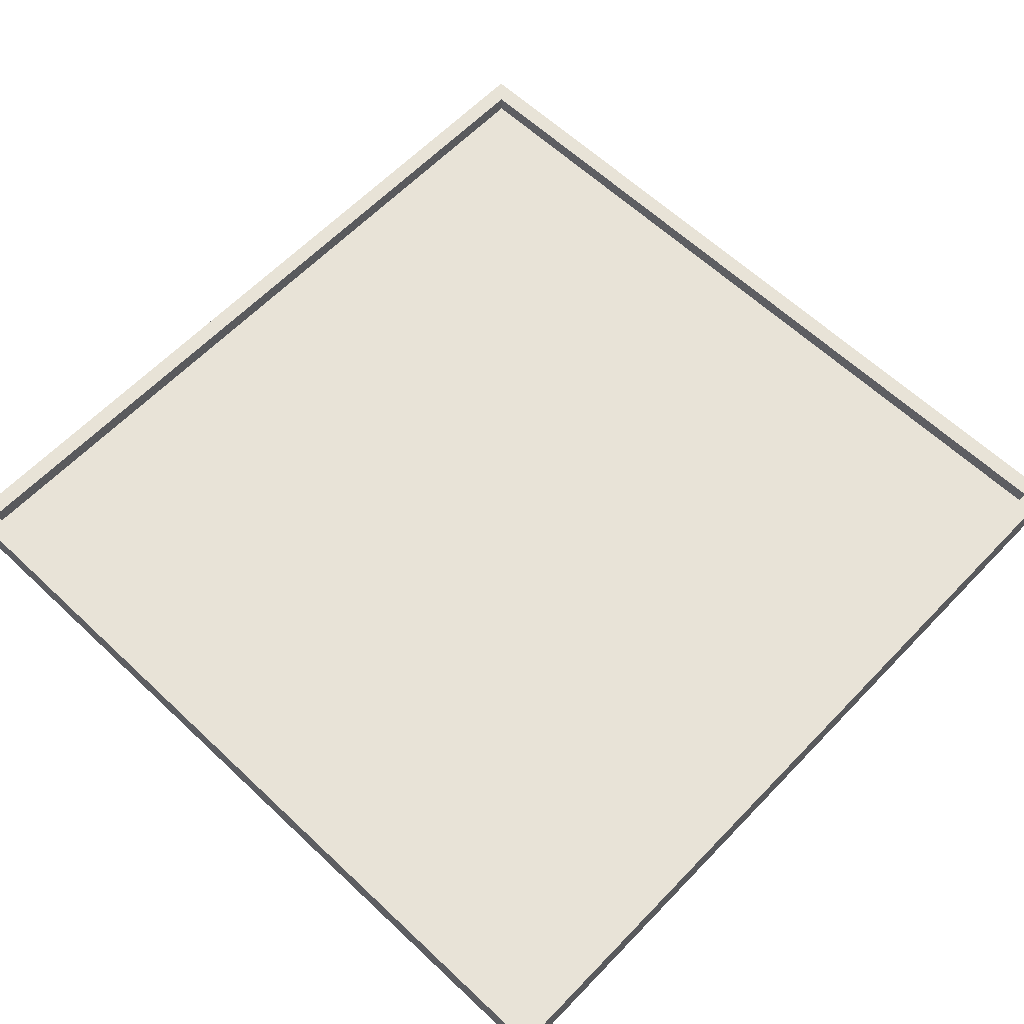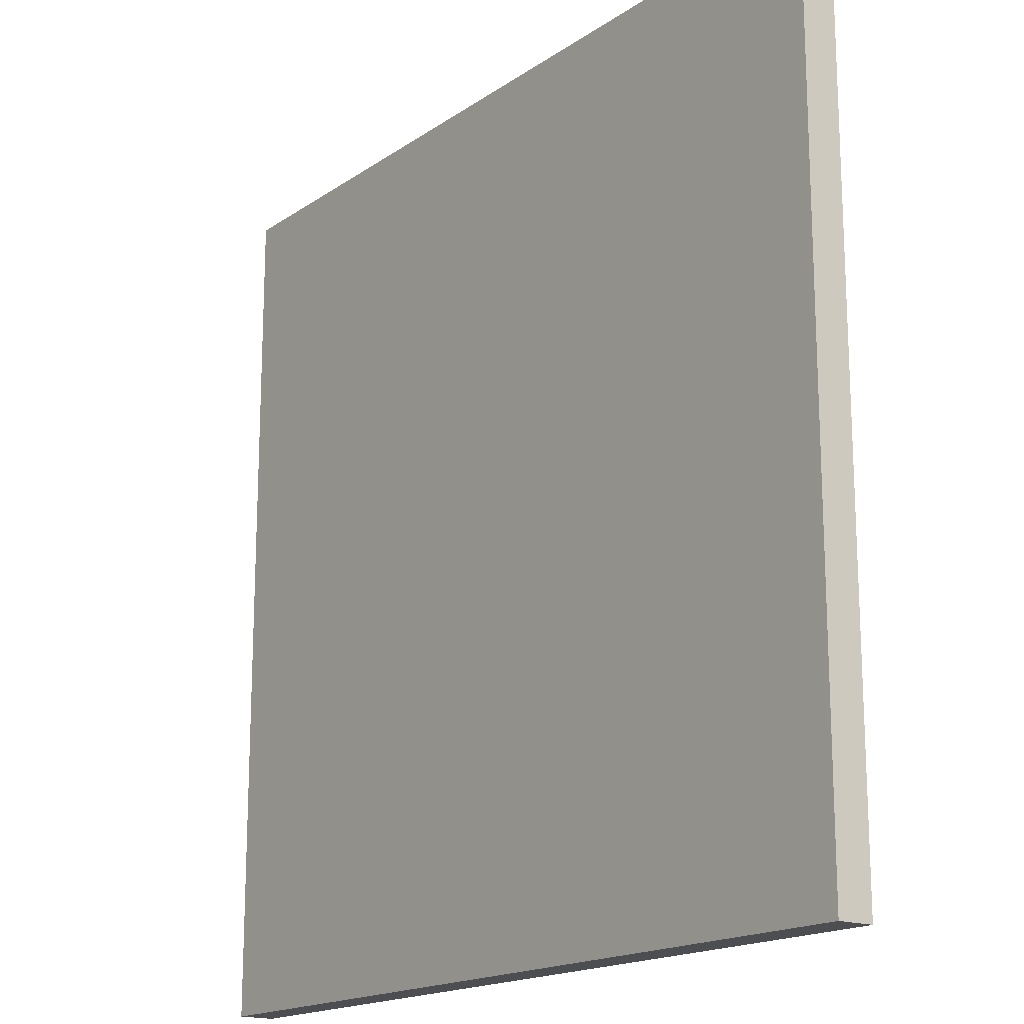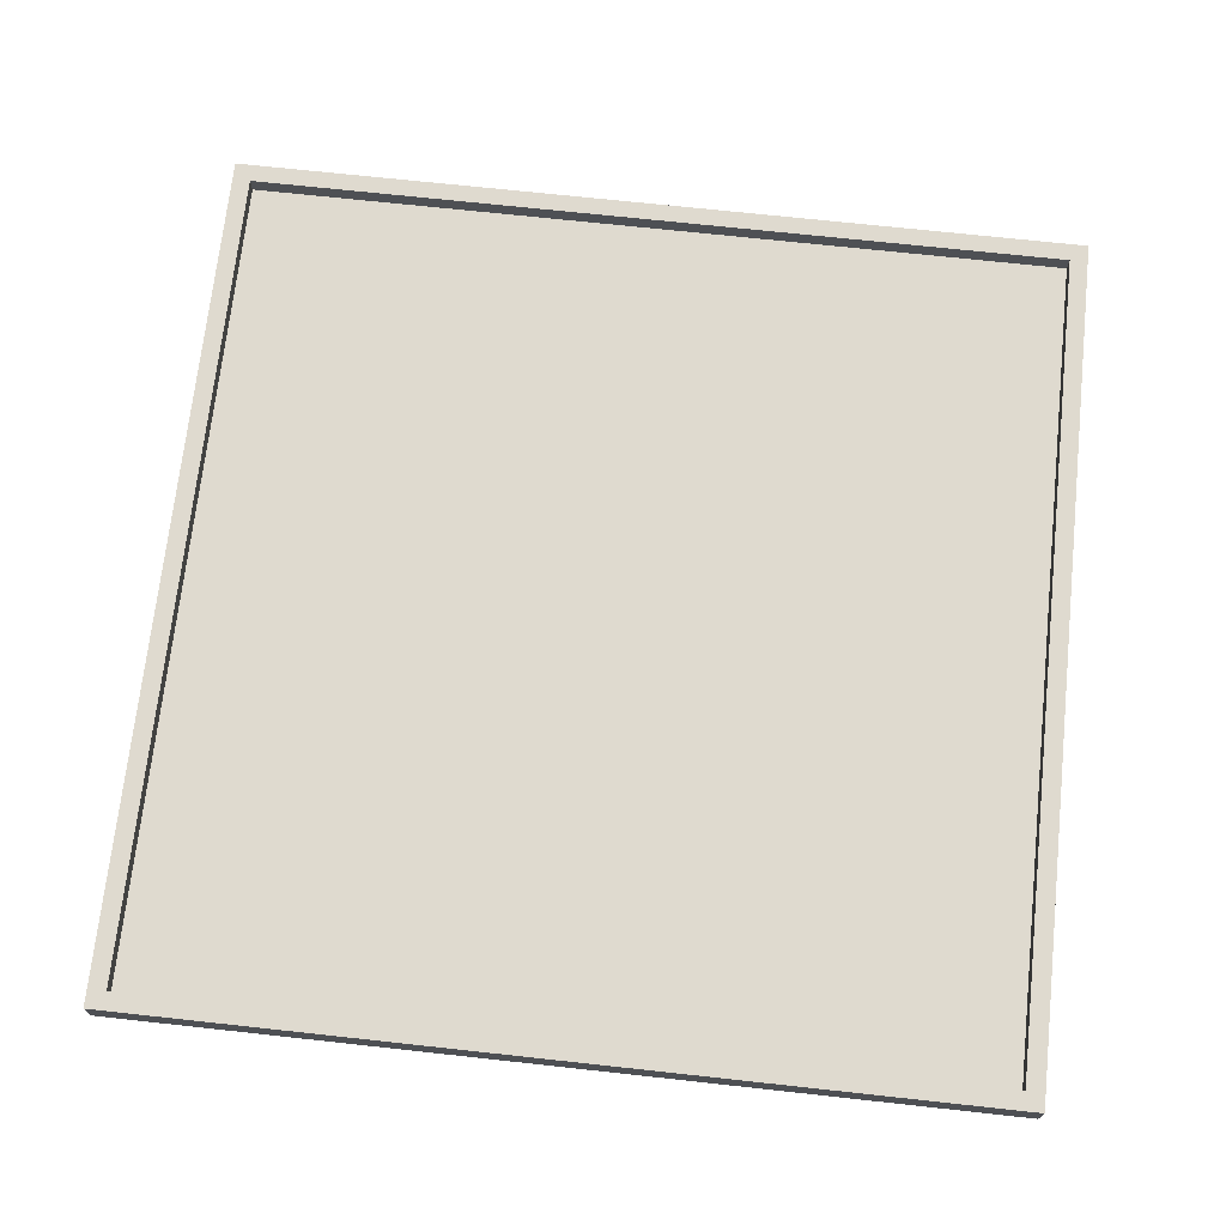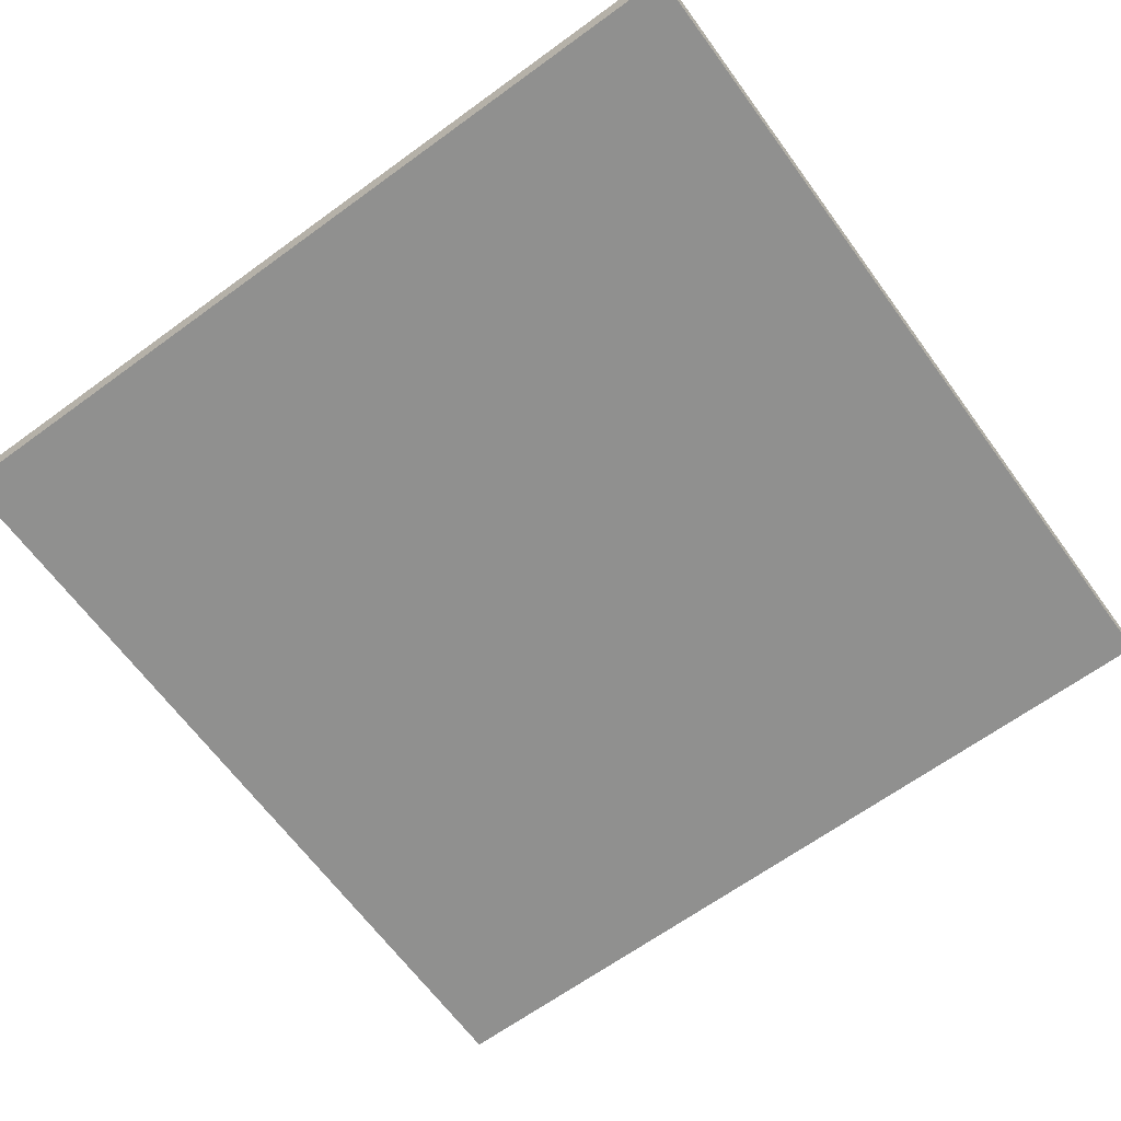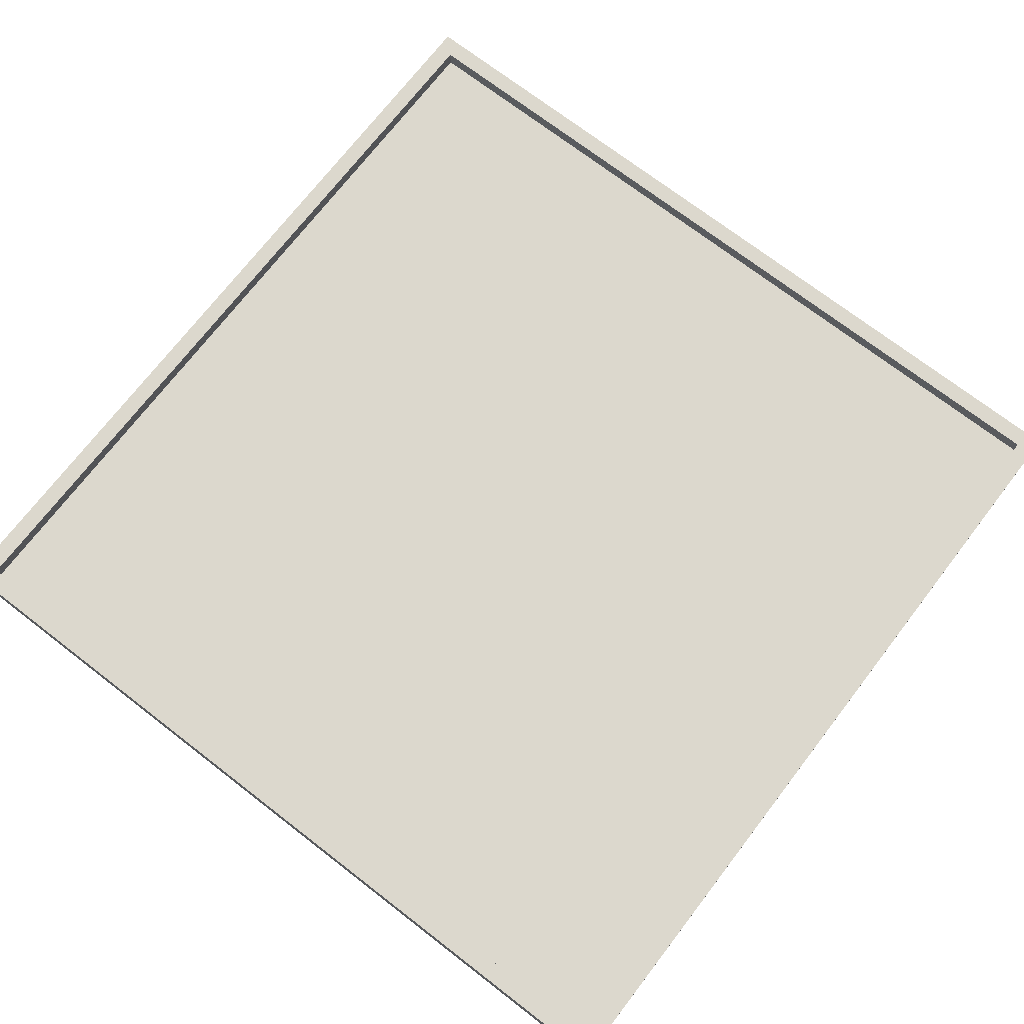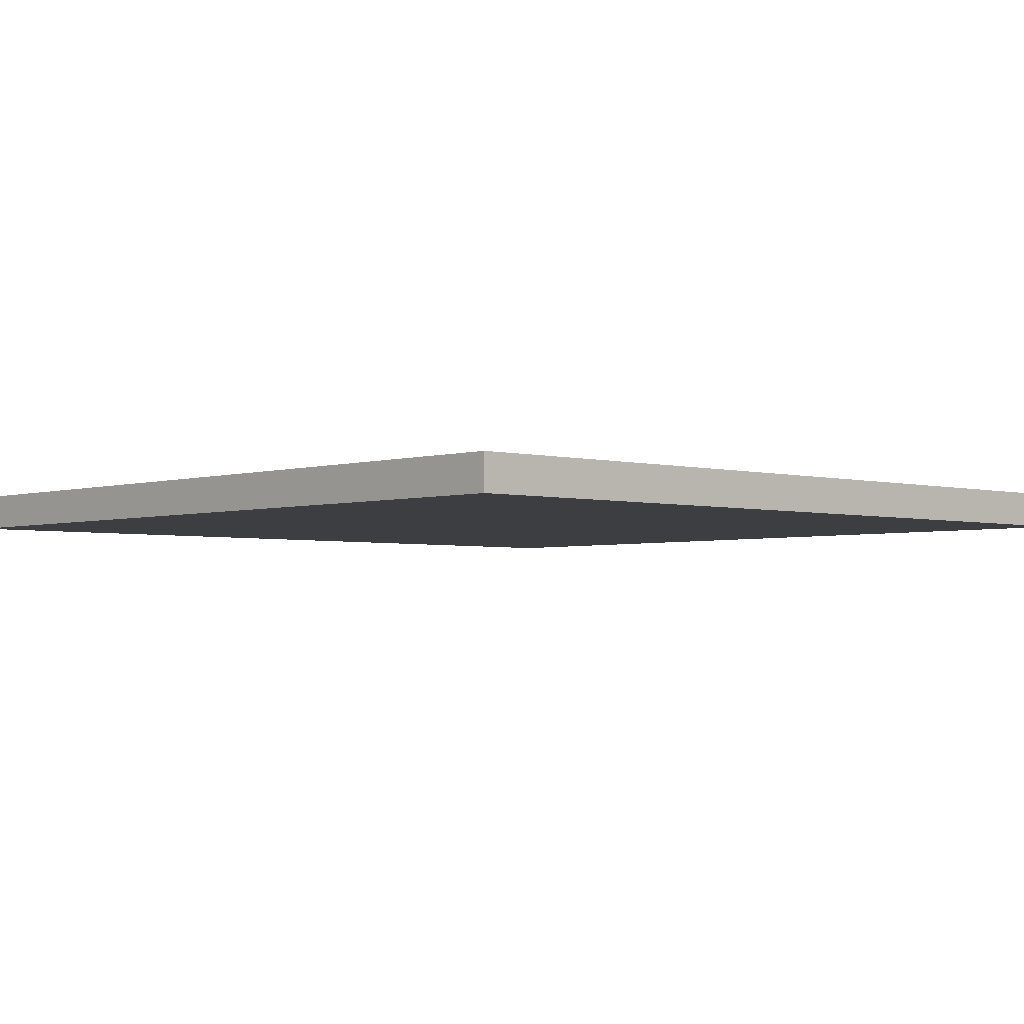
<metadata>
{"format":"obj","ext":"obj","renderer":"f3d","projection":"perspective","resolution":1024,"background":"white","views":[{"elev":61.9,"azim":-46.3,"up":"+Y"},{"elev":-17.2,"azim":53.0,"up":"+Z"},{"elev":70.8,"azim":-83.8,"up":"+Y"},{"elev":-65.5,"azim":-143.8,"up":"+Y"},{"elev":72.4,"azim":-142.4,"up":"+Y"},{"elev":-3.2,"azim":-42.8,"up":"+Y"}]}
</metadata>
<code>
o
v -16.8 0 -64.7
v -16.8 0 -59.9
v -16.8 0.1 -64.7
v -16.8 0.1 -59.9
v -16.8 0.2 -64.7
v -16.8 0.2 -59.9
v -12.1 0.1 -64.6
v -12.1 0.1 -60
v -12.1 0.2 -64.6
v -12.1 0.2 -60
v -16.7 0.1 -64.6
v -16.7 0.1 -60
v -16.7 0.2 -64.6
v -16.7 0.2 -60
v -12 0 -64.7
v -12 0 -59.9
v -12 0.1 -64.7
v -12 0.1 -59.9
v -12 0.2 -64.7
v -12 0.2 -59.9
v -16.8 0 -64.7
v -16.8 0.1 -64.7
v -16.8 0.2 -64.7
v -12 0 -64.7
v -12 0.1 -64.7
v -12 0.2 -64.7
v -16.7 0.1 -60
v -16.7 0.2 -60
v -12.1 0.1 -60
v -12.1 0.2 -60
v -16.7 0.1 -64.6
v -16.7 0.2 -64.6
v -12.1 0.1 -64.6
v -12.1 0.2 -64.6
v -16.8 0 -59.9
v -16.8 0.1 -59.9
v -16.8 0.2 -59.9
v -12 0 -59.9
v -12 0.1 -59.9
v -12 0.2 -59.9
v -16.8 0 -64.7
v -12 0 -64.7
v -16.8 0 -59.9
v -12 0 -59.9
v -16.7 0.1 -64.6
v -12.1 0.1 -64.6
v -16.7 0.1 -60
v -12.1 0.1 -60
v -16.8 0.2 -64.7
v -12 0.2 -64.7
v -16.7 0.2 -64.6
v -12.1 0.2 -64.6
v -16.7 0.2 -60
v -12.1 0.2 -60
v -16.8 0.2 -59.9
v -12 0.2 -59.9
f 1 2 3
f 3 2 4
f 3 4 5
f 5 4 6
f 7 8 9
f 9 8 10
f 13 12 11
f 14 12 13
f 17 16 15
f 18 16 17
f 19 18 17
f 20 18 19
f 21 22 24
f 22 23 25
f 24 22 25
f 25 23 26
f 27 28 29
f 29 28 30
f 33 32 31
f 34 32 33
f 38 36 35
f 39 37 36
f 39 36 38
f 40 37 39
f 41 42 43
f 43 42 44
f 47 46 45
f 48 46 47
f 51 50 49
f 52 50 51
f 53 51 49
f 54 50 52
f 55 53 49
f 55 54 53
f 56 50 54
f 56 54 55

</code>
